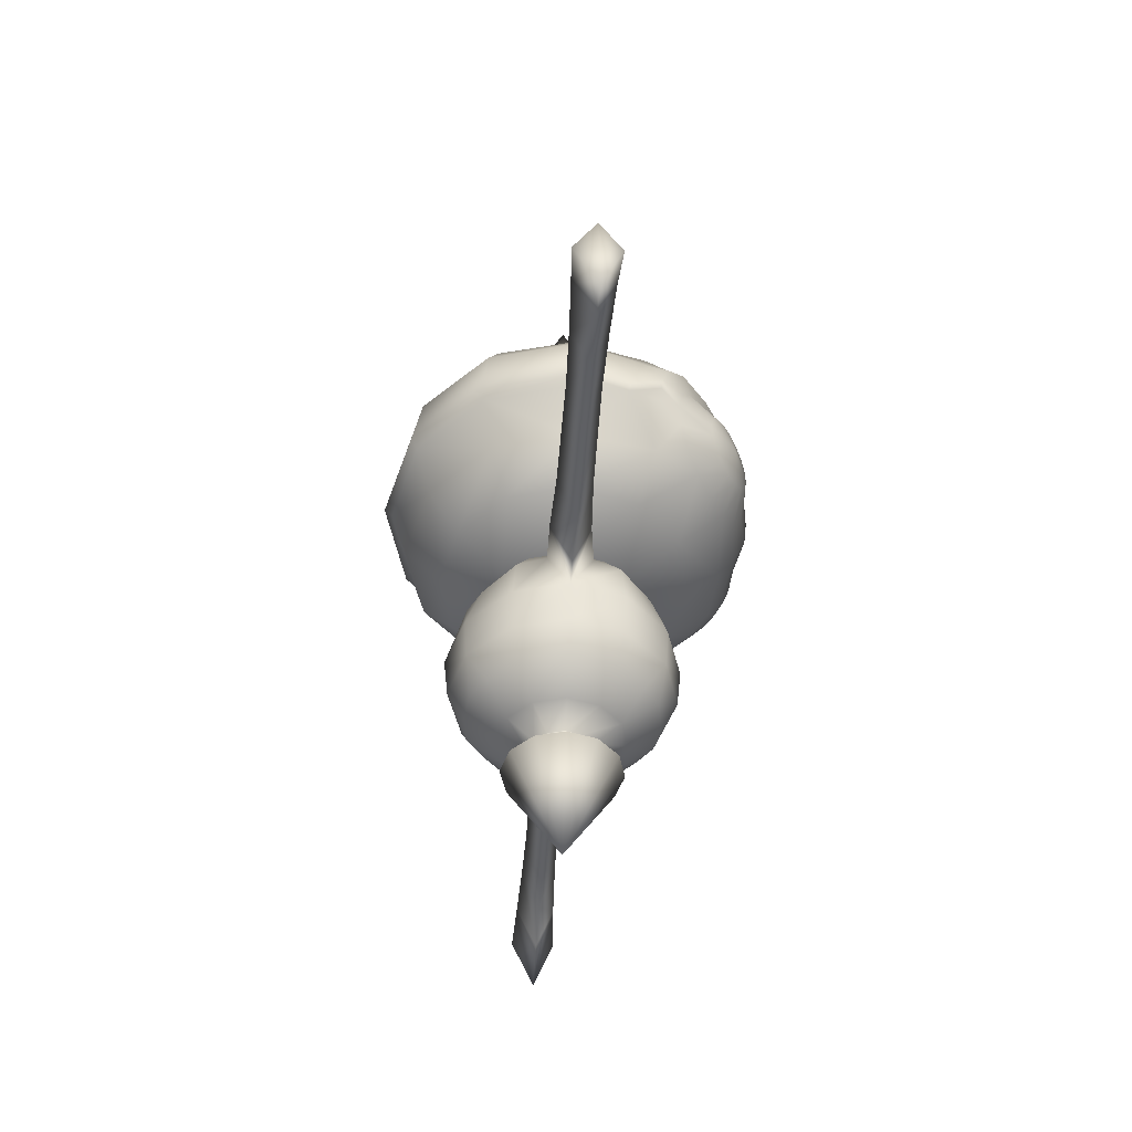
<metadata>
{"format":"obj","ext":"obj","renderer":"f3d","projection":"perspective","resolution":1024,"background":"white","views":[{"elev":-46.6,"azim":-93.9,"up":"+Y"}]}
</metadata>
<code>
v -0.1485 0.4603 0.1413
v -0.1663 0.4844 0.1096
v -0.1711 0.4618 0.1052
v -0.1453 0.4481 0.1423
v -0.1651 0.4391 0.107
v -0.1369 0.4377 0.1465
v -0.1494 0.4198 0.1149
v -0.1245 0.4307 0.1534
v -0.1263 0.4067 0.1276
v -0.11 0.4282 0.1617
v -0.09932 0.402 0.1432
v -0.09567 0.4305 0.1704
v -0.07256 0.4062 0.1593
v -0.08362 0.4372 0.178
v -0.0501 0.4189 0.1735
v -0.07571 0.4475 0.1834
v -0.03536 0.4379 0.1836
v -0.07315 0.4596 0.1858
v -0.03058 0.4605 0.1881
v -0.07632 0.4718 0.1848
v -0.0365 0.4833 0.1862
v -0.08475 0.4822 0.1806
v -0.05221 0.5026 0.1784
v -0.09715 0.4892 0.1738
v -0.07532 0.5157 0.1657
v -0.1116 0.4917 0.1654
v -0.1023 0.5204 0.1501
v -0.126 0.4894 0.1568
v -0.1291 0.5161 0.1339
v -0.1381 0.4827 0.1492
v -0.1515 0.5035 0.1197
v -0.146 0.4724 0.1437
v 0.1485 0.4603 0.1413
v 0.1711 0.4618 0.1052
v 0.1663 0.4844 0.1096
v 0.146 0.4724 0.1437
v 0.1515 0.5035 0.1197
v 0.138 0.4827 0.1492
v 0.1291 0.5161 0.1339
v 0.126 0.4894 0.1568
v 0.1023 0.5204 0.1501
v 0.1116 0.4917 0.1654
v 0.07532 0.5157 0.1657
v 0.09715 0.4892 0.1738
v 0.05221 0.5026 0.1784
v 0.08475 0.4822 0.1806
v 0.0365 0.4833 0.1862
v 0.07632 0.4718 0.1848
v 0.03058 0.4605 0.1881
v 0.07315 0.4596 0.1858
v 0.03535 0.4379 0.1836
v 0.07571 0.4475 0.1834
v 0.05009 0.4189 0.1735
v 0.08362 0.4372 0.178
v 0.07256 0.4062 0.1593
v 0.09567 0.4305 0.1704
v 0.09932 0.402 0.1432
v 0.11 0.4282 0.1617
v 0.1263 0.4067 0.1276
v 0.1245 0.4307 0.1534
v 0.1494 0.4198 0.1149
v 0.1369 0.4377 0.1465
v 0.1651 0.4391 0.107
v 0.1453 0.4481 0.1423
v -0.1149 0.4594 0.1704
v 0.1149 0.4594 0.1704
v -0.4479 0.2903 -0.02614
v -0.4961 0.2778 -0.02904
v -0.5 0.223 -0.003635
v -0.4479 0.2397 -0.003659
v -0.4479 0.2897 0.01564
v -0.4479 0.3324 -0.004021
v -0.4852 0.3324 -0.004045
v 0.5 0.223 -0.003635
v 0.4961 0.2772 0.01817
v 0.4982 0.2774 -0.003146
v 0.4852 0.3324 -0.004045
v 0.4961 0.2778 -0.02904
v -0.4982 0.2774 -0.003146
v -0.4961 0.2772 0.01817
v -0.02912 0.1273 0.01333
v -0.0292 0.1256 0.01338
v -0.09863 0.2008 0.05053
v -0.09803 0.1691 -0.003478
v -0.0849 0.1691 0.04554
v -1e-06 0.2008 0.1118
v -1e-06 0.1691 0.09456
v -1e-06 0.2439 -0.1229
v -1e-06 0.2927 -0.1097
v -0.05432 0.2927 0.08143
v 0.02732 0.2927 0.09569
v -1e-06 0.2927 0.1027
v -1e-06 0.4455 0.1921
v -1e-06 0.4168 0.1794
v -0.2019 0.4677 -0.003478
v -0.167 0.4598 -0.095
v -0.1929 0.4598 -0.003478
v -1e-06 0.5778 -0.1598
v -1e-06 0.5299 -0.1833
v 0.167 0.4598 -0.095
v 0.2019 0.4677 -0.003478
v 0.1929 0.4598 -0.003478
v 0.0278 0.5358 0.1716
v -1e-06 0.5358 0.1779
v -1e-06 0.3639 0.1257
v -1e-06 0.3403 0.07143
v -0.0292 0.1256 -0.02033
v -0.03048 0.1012 -0.05627
v -0.05279 0.1012 -0.03395
v 0.1893 0.4598 0.0514
v -0.06667 0.3326 -0.04197
v -0.1052 0.2927 -0.02614
v -0.04096 0.3534 -0.003478
v -0.03547 0.3534 0.017
v -1e-06 0.3606 -0.003478
v -0.02048 0.3534 0.03199
v -0.03849 0.3326 0.06319
v -1e-06 0.3326 0.0735
v -0.02733 0.2927 0.09569
v -1e-06 0.2439 0.116
v 0.05946 0.2439 0.09741
v 0.05432 0.2927 0.08143
v 0.09458 0.2927 0.04903
v 0.03849 0.3326 0.06319
v 0.06666 0.3326 0.03501
v 0.02048 0.3534 0.03199
v 0.03547 0.3534 0.017
v 0.04096 0.3534 -0.003478
v 0.03547 0.3534 -0.02396
v 0.03849 0.3326 -0.07014
v 0.05432 0.2927 -0.08839
v 0.02732 0.2927 -0.1026
v 0.05946 0.2439 -0.1044
v 0.05694 0.2008 -0.1021
v -1e-06 0.2008 -0.1187
v 0.03268 0.1691 -0.0964
v -1e-06 0.1691 -0.1015
v -1e-06 0.1415 -0.06836
v -0.03268 0.1691 -0.0964
v -0.055 0.1691 -0.0802
v -0.05619 0.1415 -0.03592
v -0.0849 0.1691 -0.05249
v -0.1139 0.2008 -0.003478
v -0.1041 0.2439 0.05292
v -0.05695 0.2008 0.09515
v -0.05946 0.2439 0.09741
v -1e-06 0.6338 0.06019
v 0.03184 0.6338 0.05166
v -1e-06 0.6367 0.06088
v -0.03184 0.6338 0.05166
v -0.03218 0.6367 0.05226
v -0.05514 0.6338 0.02836
v -0.05574 0.6367 0.0287
v -0.06367 0.6338 -0.003478
v -0.06436 0.6367 -0.003478
v -0.05514 0.6338 -0.03531
v -0.05574 0.6367 -0.03566
v -0.03184 0.6338 -0.05862
v -0.03218 0.6367 -0.05922
v -1e-06 0.6338 -0.06715
v -1e-06 0.6367 -0.06784
v 0.03218 0.6367 -0.05922
v -1e-06 0.7894 -0.003478
v 0.05574 0.6367 -0.03566
v 0.06436 0.6367 -0.003478
v 0.05514 0.6338 -0.03531
v 0.1067 0.5581 0.1256
v 0.1556 0.5424 0.08948
v 0.1349 0.5778 0.07773
v 0.07787 0.5778 0.1314
v 0.05504 0.6159 0.09186
v -1e-06 0.6159 0.1066
v -0.05504 0.6159 0.09186
v -0.09534 0.6159 0.05156
v -0.1101 0.6159 -0.003478
v -0.09534 0.6159 -0.05852
v -0.05504 0.6159 -0.09881
v -1e-06 0.6159 -0.1136
v 0.03184 0.6338 -0.05862
v -1e-06 0.4726 0.1952
v 0.02545 0.5065 0.1905
v 0.04809 0.5254 0.1802
v 0.08016 0.5383 0.1622
v 0.1123 0.5411 0.1423
v 0.1563 0.5283 0.1135
v 0.1797 0.5074 0.09539
v 0.1888 0.4823 0.08711
v 0.191 0.4644 0.08501
v -0.03048 0.1012 0.04931
v -1e-06 0 -0.003478
v -1e-06 0.1012 0.05748
v -1e-06 0.1256 0.03024
v 0.03048 0.1012 0.04931
v 0.05279 0.1012 0.027
v 0.0292 0.1256 0.01338
v 0.06095 0.1012 -0.003478
v 0.03371 0.1256 -0.003478
v 0.05279 0.1012 -0.03395
v 0.0292 0.1256 -0.02033
v 0.03048 0.1012 -0.05627
v 0.01686 0.1256 -0.03268
v -1e-06 0.1012 -0.06443
v -1e-06 0.1256 -0.03719
v -0.01686 0.1256 -0.03268
v -1e-06 0.1273 -0.0371
v -0.1893 0.4598 0.0514
v -0.1588 0.4034 0.08158
v -0.1743 0.4034 -0.003478
v -0.1385 0.3639 -0.003478
v -0.1199 0.3639 -0.06808
v -0.06487 0.3403 -0.04093
v -0.03745 0.3403 -0.06835
v -1e-06 0.3403 -0.07838
v 0.03745 0.3403 -0.06835
v 0.06924 0.3639 -0.1154
v 0.1199 0.3639 -0.06808
v 0.1509 0.4034 -0.08667
v 0.1743 0.4034 -0.003478
v -0.1199 0.3639 0.06757
v -0.06487 0.3403 0.03397
v -0.03745 0.3403 0.06139
v -1e-06 0.3288 -0.003478
v 0.03745 0.3403 0.06139
v 0.06924 0.3639 0.1122
v -1e-06 0.3898 0.1612
v -1e-06 0.5778 0.1523
v -0.07787 0.5778 0.1314
v -0.1557 0.5778 -0.003478
v -0.1349 0.5778 -0.08135
v -0.07787 0.5778 -0.1384
v 0.01686 0.1256 0.02572
v 0.01681 0.1273 0.02564
v -1e-06 0.1273 0.03014
v -0.05279 0.1012 0.027
v -0.06096 0.1012 -0.003478
v -0.03372 0.1256 -0.003478
v -0.02912 0.1273 -0.02029
v -0.01681 0.1273 -0.0326
v -0.06488 0.1415 -0.003478
v -0.055 0.1691 0.07324
v -0.03244 0.1415 0.05271
v -0.03268 0.1691 0.08945
v -1e-06 0.1415 0.0614
v 0.03268 0.1691 0.08945
v -0.03244 0.1415 -0.05967
v 0.06666 0.3326 -0.04197
v 0.07698 0.3326 -0.003478
v -0.05619 0.1415 0.02896
v -0.01681 0.1273 0.02564
v 0.02912 0.1273 0.01333
v 0.03362 0.1273 -0.003478
v 0.01681 0.1273 -0.0326
v -0.09458 0.2927 -0.05598
v -0.05432 0.2927 -0.08839
v -0.02733 0.2927 -0.1026
v -0.03849 0.3326 -0.07014
v -1e-06 0.3326 -0.08045
v -0.02048 0.3534 -0.03895
v -1e-06 0.3534 -0.04444
v 0.02048 0.3534 -0.03895
v 0.05514 0.6338 0.02836
v 0.09534 0.6159 0.05156
v 0.1101 0.6159 -0.003478
v 0.1557 0.5778 -0.003478
v 0.1349 0.5778 -0.08135
v 0.1659 0.5299 -0.09337
v 0.09578 0.5299 -0.1592
v 0.101 0.4677 -0.1695
v -1e-06 0.4677 -0.1952
v -1e-06 0.4598 -0.1865
v -0.101 0.4677 -0.1695
v -0.1659 0.5299 -0.09337
v -0.09578 0.5299 -0.1592
v 0.07787 0.5778 -0.1384
v 0.05504 0.6159 -0.09881
v 0.09534 0.6159 -0.05852
v 0.055 0.1691 -0.0802
v 0.0849 0.1691 -0.05249
v 0.09863 0.2008 -0.05749
v 0.1139 0.2008 -0.003478
v 0.1041 0.2439 0.05292
v -0.09863 0.2008 -0.05749
v -0.09458 0.2927 0.04903
v -1e-06 0.5024 0.1867
v 0.06723 0.554 0.1517
v 0.09642 0.4598 -0.162
v 0.08714 0.4034 -0.1476
v -1e-06 0.3639 -0.1327
v -0.06924 0.3639 -0.1154
v -0.0278 0.5358 0.1716
v -0.06723 0.554 0.1517
v -1e-06 0.3534 0.03748
v 0.06487 0.3403 -0.04093
v 0.1445 0.2962 0.01566
v 0.1052 0.2927 0.02063
v 0.1202 0.2439 -0.003478
v -0.1797 0.5074 0.09539
v -0.1823 0.513 0.06749
v -0.1888 0.4823 0.08711
v -0.1951 0.4677 0.05356
v -0.191 0.4644 0.08501
v 0.1916 0.5299 -0.003478
v 0.1823 0.513 0.06749
v 0.1951 0.4677 0.05356
v -1e-06 0.4034 -0.1699
v -0.08715 0.4034 -0.1476
v -0.1509 0.4034 -0.08667
v 0.05619 0.1415 -0.03592
v 0.09803 0.1691 -0.003478
v 0.09863 0.2008 0.05053
v 0.05694 0.2008 0.09515
v 0.02912 0.1273 -0.02029
v 0.06488 0.1415 -0.003478
v 0.05619 0.1415 0.02896
v 0.03244 0.1415 0.05271
v 0.055 0.1691 0.07324
v 0.0849 0.1691 0.04554
v -0.1349 0.5778 0.07773
v -0.1556 0.5424 0.08948
v -0.1067 0.5581 0.1256
v -0.1916 0.5299 -0.003478
v -0.1749 0.4677 -0.09932
v -0.09643 0.4598 -0.162
v -0.05695 0.2008 -0.1021
v -0.05946 0.2439 -0.1044
v -0.1041 0.2439 -0.05987
v -0.06924 0.3639 0.1122
v -0.08016 0.5383 0.1622
v -0.1123 0.5411 0.1423
v -0.1563 0.5283 0.1135
v -0.01686 0.1256 0.02572
v -0.07491 0.3403 -0.003478
v 0.1588 0.4034 0.08158
v 0.1199 0.3639 0.06757
v 0.06487 0.3403 0.03397
v 0.06367 0.6338 -0.003478
v 0.1749 0.4677 -0.09932
v 0.0749 0.3403 -0.003478
v 0.1385 0.3639 -0.003478
v -0.03547 0.3534 -0.02396
v 0.1041 0.2439 -0.05987
v 0.09458 0.2927 -0.05598
v -0.02545 0.5065 0.1905
v -0.04809 0.5254 0.1802
v 0.05574 0.6367 0.0287
v 0.03218 0.6367 0.05226
v -0.1052 0.2927 0.02063
v -0.06667 0.3326 0.03501
v -0.1202 0.2439 -0.003478
v -0.03362 0.1273 -0.003478
v 0.03244 0.1415 -0.05967
v -0.07698 0.3326 -0.003478
v 0.1052 0.2927 -0.02614
v 0.09385 0.3326 -0.003613
v 0.2026 0.2991 0.01302
v 0.2036 0.3324 -0.003998
v 0.2578 0.3324 -0.003992
v 0.2578 0.3005 -0.02263
v 0.1445 0.3324 -0.004021
v 0.2036 0.2996 -0.02314
v 0.2578 0.2523 -0.003688
v 0.2578 0.2999 0.01257
v 0.2026 0.2518 -0.003682
v 0.1447 0.2488 -0.003659
v 0.1445 0.2967 -0.02618
v 0.325 0.299 0.01213
v 0.3885 0.2952 0.0135
v 0.325 0.2509 -0.003692
v 0.325 0.3324 -0.003989
v 0.3885 0.3324 -0.004002
v 0.4479 0.3324 -0.004021
v 0.4479 0.2903 -0.02614
v 0.4479 0.2397 -0.003659
v 0.325 0.2995 -0.02213
v 0.3885 0.2476 -0.003678
v 0.4479 0.2897 0.01564
v -0.09386 0.3326 -0.003613
v -0.1445 0.2962 0.01566
v -0.1447 0.2488 -0.003659
v -0.1445 0.2967 -0.02618
v -0.2026 0.2518 -0.003682
v -0.2036 0.2996 -0.02314
v -0.2578 0.2523 -0.003688
v -0.1445 0.3324 -0.004021
v -0.2036 0.3324 -0.003998
v -0.2026 0.2991 0.01302
v -0.2578 0.3324 -0.003992
v -0.2578 0.2999 0.01257
v -0.2578 0.3005 -0.02263
v -0.325 0.3324 -0.003989
v -0.325 0.299 0.01213
v -0.3885 0.3324 -0.004002
v -0.3885 0.2952 0.0135
v 0.3885 0.2958 -0.0237
v -0.325 0.2509 -0.003692
v -0.3885 0.2476 -0.003678
v -0.3885 0.2958 -0.0237
v -0.325 0.2995 -0.02213
g 1299_t.obj/AnonymousMesh0
f 1 2 3
f 4 1 3
f 4 3 5
f 6 4 5
f 6 5 7
f 8 6 7
f 8 7 9
f 10 8 9
f 10 9 11
f 12 10 11
f 12 11 13
f 14 12 13
f 14 13 15
f 16 14 15
f 16 15 17
f 18 16 17
f 18 17 19
f 20 18 19
f 20 19 21
f 22 20 21
f 22 21 23
f 24 22 23
f 24 23 25
f 26 24 25
f 26 25 27
f 28 26 27
f 28 27 29
f 30 28 29
f 30 29 31
f 32 30 31
f 32 31 2
f 1 32 2
f 33 34 35
f 36 33 35
f 36 35 37
f 38 36 37
f 38 37 39
f 40 38 39
f 40 39 41
f 42 40 41
f 42 41 43
f 44 42 43
f 44 43 45
f 46 44 45
f 46 45 47
f 48 46 47
f 48 47 49
f 50 48 49
f 50 49 51
f 52 50 51
f 52 51 53
f 54 52 53
f 54 53 55
f 56 54 55
f 56 55 57
f 58 56 57
f 58 57 59
f 60 58 59
f 60 59 61
f 62 60 61
f 62 61 63
f 64 62 63
f 64 63 34
f 33 64 34
f 32 1 65
f 30 32 65
f 30 65 28
f 52 54 66
f 50 52 66
f 50 66 48
f 46 48 66
f 44 46 66
f 44 66 42
f 65 1 4
f 6 65 4
f 65 6 8
f 10 65 8
f 65 10 12
f 14 65 12
f 65 14 16
f 18 65 16
f 65 18 20
f 22 65 20
f 65 22 24
f 26 65 24
f 66 54 56
f 58 66 56
f 66 58 60
f 62 66 60
f 66 62 64
f 33 66 64
f 66 33 36
f 38 66 36
f 40 42 66
f 38 40 66
f 65 26 28
f 72 67 68
f 67 69 68
f 67 70 69
f 70 71 69
f 72 73 80
f 72 68 73
f 376 373 74
f 75 376 74
f 75 74 76
f 77 75 76
f 77 76 78
f 371 77 78
f 68 79 73
f 68 69 79
f 69 80 79
f 69 71 80
f 71 72 80
f 81 350 82
f 83 84 85
f 86 242 87
f 88 89 132
f 117 283 90
f 91 118 92
f 93 94 51
f 78 76 74
f 372 78 74
f 95 96 97
f 273 98 99
f 100 101 102
f 103 104 284
f 105 221 106
f 34 63 110
f 107 108 109
f 108 190 109
f 102 101 110
f 101 304 110
f 111 112 352
f 113 111 352
f 113 352 114
f 115 113 114
f 115 114 116
f 292 115 116
f 292 116 117
f 118 292 117
f 118 117 119
f 92 118 119
f 92 119 120
f 91 92 120
f 91 120 121
f 122 91 121
f 122 121 123
f 124 122 123
f 124 123 125
f 126 124 125
f 126 125 127
f 115 126 127
f 115 127 128
f 129 115 128
f 129 128 246
f 130 129 246
f 130 246 131
f 132 130 131
f 132 131 133
f 88 132 133
f 88 133 134
f 135 88 134
f 135 134 136
f 137 135 136
f 137 136 138
f 139 137 138
f 139 138 245
f 140 139 245
f 140 245 141
f 142 140 141
f 142 141 84
f 143 142 84
f 143 84 83
f 144 143 83
f 144 83 145
f 146 144 145
f 146 145 120
f 119 146 120
f 147 148 149
f 150 147 149
f 150 149 151
f 152 150 151
f 152 151 153
f 154 152 153
f 154 153 155
f 156 154 155
f 156 155 157
f 158 156 157
f 158 157 159
f 160 158 159
f 160 159 161
f 162 160 161
f 162 161 163
f 164 162 163
f 164 163 165
f 166 164 165
f 166 165 336
f 167 168 169
f 170 167 169
f 170 169 171
f 172 170 171
f 172 171 147
f 173 172 147
f 173 147 150
f 174 173 150
f 174 150 152
f 175 174 152
f 175 152 154
f 176 175 154
f 176 154 156
f 177 176 156
f 177 156 158
f 178 177 158
f 178 158 160
f 179 178 160
f 180 49 47
f 181 180 47
f 181 47 45
f 182 181 45
f 182 45 43
f 183 182 43
f 183 43 41
f 184 183 41
f 184 41 39
f 185 184 39
f 185 39 37
f 186 185 37
f 186 37 35
f 187 186 35
f 187 35 34
f 188 187 34
f 188 34 110
f 304 188 110
f 189 190 191
f 192 189 191
f 192 191 193
f 231 192 193
f 231 193 194
f 195 231 194
f 195 194 196
f 197 195 196
f 197 196 198
f 199 197 198
f 199 198 200
f 201 199 200
f 201 200 202
f 203 201 202
f 203 202 204
f 205 203 204
f 205 204 238
f 5 3 206
f 207 5 206
f 207 206 208
f 209 207 208
f 209 208 210
f 211 209 210
f 211 210 212
f 222 211 212
f 222 212 213
f 214 222 213
f 214 213 215
f 216 214 215
f 216 215 217
f 218 216 217
f 218 217 100
f 102 218 100
f 7 5 207
f 9 7 207
f 9 207 219
f 327 9 219
f 327 219 220
f 221 327 220
f 221 220 222
f 106 221 222
f 106 222 223
f 105 106 223
f 105 223 224
f 225 105 224
f 225 224 55
f 53 225 55
f 285 167 170
f 226 285 170
f 226 170 172
f 227 226 172
f 227 172 173
f 318 227 173
f 318 173 174
f 228 318 174
f 228 174 175
f 229 228 175
f 229 175 176
f 230 229 176
f 230 176 177
f 178 230 177
f 231 232 233
f 192 231 233
f 192 233 331
f 189 192 331
f 189 331 234
f 190 189 234
f 190 234 235
f 109 190 235
f 109 235 236
f 107 109 236
f 107 236 237
f 238 107 237
f 84 141 239
f 85 84 239
f 85 239 248
f 240 85 248
f 240 248 241
f 242 240 241
f 242 241 243
f 87 242 243
f 87 243 244
f 86 87 244
f 86 244 311
f 120 86 311
f 245 205 238
f 141 245 238
f 141 238 237
f 239 141 237
f 353 246 247
f 246 128 247
f 248 350 81
f 241 248 81
f 241 81 249
f 243 241 249
f 243 249 233
f 232 243 233
f 232 231 195
f 250 232 195
f 250 195 197
f 251 250 197
f 251 197 199
f 312 251 199
f 312 199 201
f 252 312 201
f 252 201 203
f 205 252 203
f 325 253 254
f 255 325 254
f 255 254 256
f 257 255 256
f 257 256 258
f 259 257 258
f 259 258 115
f 260 259 115
f 260 115 129
f 130 260 129
f 261 148 262
f 263 261 262
f 263 262 264
f 265 263 264
f 265 264 266
f 267 265 266
f 267 266 268
f 269 267 268
f 269 268 270
f 271 269 270
f 272 228 229
f 273 272 229
f 273 229 230
f 98 273 230
f 98 230 178
f 274 98 178
f 274 178 275
f 276 274 275
f 276 275 166
f 336 276 166
f 351 138 136
f 277 351 136
f 277 136 134
f 278 277 134
f 278 134 279
f 280 278 279
f 280 279 296
f 281 280 296
f 281 296 123
f 121 281 123
f 282 142 143
f 349 282 143
f 349 143 144
f 283 349 144
f 283 144 146
f 90 283 146
f 90 146 119
f 117 90 119
f 284 180 181
f 103 284 181
f 103 181 182
f 285 103 182
f 285 182 183
f 167 285 183
f 167 183 184
f 185 167 184
f 286 100 217
f 287 286 217
f 287 217 215
f 288 287 215
f 288 215 213
f 289 288 213
f 289 213 212
f 210 289 212
f 284 104 290
f 104 291 290
f 124 126 292
f 126 115 292
f 216 293 214
f 293 222 214
f 294 354 295
f 296 294 295
f 31 29 330
f 297 31 330
f 297 330 298
f 299 297 298
f 299 298 300
f 301 299 300
f 301 300 206
f 3 301 206
f 148 147 171
f 262 148 171
f 262 171 169
f 264 262 169
f 264 169 168
f 302 264 168
f 302 168 303
f 304 302 303
f 270 286 287
f 305 270 287
f 305 287 288
f 306 305 288
f 306 288 289
f 307 306 289
f 307 289 210
f 208 307 210
f 308 277 278
f 309 308 278
f 309 278 280
f 310 309 280
f 310 280 281
f 311 310 281
f 311 281 121
f 120 311 121
f 312 308 313
f 251 312 313
f 251 313 314
f 250 251 314
f 250 314 315
f 232 250 315
f 232 315 243
f 244 243 315
f 316 244 315
f 316 315 314
f 317 316 314
f 317 314 313
f 309 317 313
f 309 313 308
f 318 319 320
f 227 318 320
f 227 320 291
f 226 227 291
f 226 291 104
f 285 226 104
f 285 104 103
f 319 318 228
f 321 319 228
f 321 228 272
f 322 321 272
f 322 272 271
f 323 322 271
f 323 271 270
f 88 135 324
f 325 88 324
f 325 324 326
f 253 325 326
f 253 326 112
f 111 253 112
f 94 17 15
f 225 94 15
f 225 15 13
f 327 225 13
f 327 13 11
f 9 327 11
f 27 25 328
f 329 27 328
f 329 328 320
f 330 329 320
f 330 320 319
f 298 330 319
f 81 82 331
f 82 234 331
f 219 332 220
f 332 222 220
f 81 331 249
f 331 233 249
f 333 61 59
f 334 333 59
f 334 59 224
f 335 334 224
f 335 224 223
f 222 335 223
f 271 272 273
f 269 271 273
f 269 273 99
f 267 269 99
f 267 99 98
f 274 267 98
f 336 261 263
f 276 336 263
f 276 263 265
f 274 276 265
f 274 265 267
f 123 296 295
f 125 123 295
f 125 295 247
f 127 125 247
f 127 247 128
f 88 325 255
f 89 88 255
f 89 255 257
f 132 89 257
f 132 257 130
f 298 319 321
f 300 298 321
f 300 321 95
f 206 300 95
f 206 95 97
f 286 270 268
f 337 286 268
f 337 268 266
f 302 337 266
f 302 266 264
f 335 222 338
f 334 335 338
f 334 338 339
f 333 334 339
f 333 339 218
f 254 253 111
f 256 254 111
f 256 111 340
f 258 256 340
f 258 340 115
f 218 102 110
f 333 218 110
f 333 110 63
f 61 333 63
f 341 134 133
f 342 341 133
f 342 133 131
f 246 342 131
f 23 21 343
f 344 23 343
f 344 343 290
f 291 344 290
f 21 19 180
f 343 21 180
f 343 180 284
f 290 343 284
f 216 218 339
f 293 216 339
f 293 339 338
f 222 293 338
f 219 207 209
f 332 219 209
f 332 209 211
f 222 332 211
f 345 165 163
f 346 345 163
f 346 163 149
f 148 346 149
f 346 148 261
f 345 346 261
f 345 261 336
f 165 345 336
f 347 349 283
f 348 347 283
f 348 283 117
f 116 348 117
f 186 187 303
f 185 186 303
f 185 303 168
f 167 185 168
f 100 286 337
f 101 100 337
f 101 337 302
f 304 101 302
f 135 137 139
f 324 135 139
f 324 139 140
f 142 324 140
f 107 238 204
f 108 107 204
f 108 204 202
f 190 108 202
f 349 112 326
f 282 349 326
f 282 326 324
f 142 282 324
f 59 57 224
f 57 55 224
f 259 260 257
f 260 130 257
f 350 237 236
f 82 350 236
f 82 236 235
f 234 82 235
f 25 23 344
f 328 25 344
f 328 344 291
f 320 328 291
f 111 113 340
f 113 115 340
f 51 94 53
f 351 252 205
f 138 351 205
f 138 205 245
f 95 321 322
f 96 95 322
f 96 322 323
f 164 166 179
f 162 164 179
f 162 179 160
f 94 225 53
f 94 93 17
f 93 19 17
f 279 134 341
f 296 279 341
f 296 341 353
f 86 120 145
f 242 86 145
f 242 145 240
f 180 19 93
f 49 180 93
f 49 93 51
f 352 347 348
f 114 352 348
f 114 348 116
f 91 122 124
f 118 91 124
f 118 124 292
f 193 191 190
f 194 193 190
f 194 190 196
f 270 305 306
f 323 270 306
f 323 306 307
f 198 196 190
f 200 198 190
f 200 190 202
f 351 277 308
f 252 351 308
f 252 308 312
f 275 178 179
f 166 275 179
f 307 208 96
f 323 307 96
f 163 161 159
f 157 163 159
f 163 157 155
f 153 163 155
f 163 153 151
f 149 163 151
f 341 342 353
f 342 246 353
f 299 301 3
f 2 299 3
f 2 31 297
f 299 2 297
f 105 225 327
f 221 105 327
f 29 27 329
f 330 29 329
f 311 244 316
f 317 311 316
f 310 311 317
f 309 310 317
f 208 206 97
f 96 208 97
f 85 240 145
f 83 85 145
f 187 188 304
f 303 187 304
f 80 73 79
f 294 296 364
f 353 354 365
f 353 247 354
f 247 295 354
f 355 356 294
f 355 357 356
f 357 358 356
f 294 356 359
f 356 360 359
f 356 358 360
f 358 361 360
f 357 355 362
f 355 363 362
f 355 364 363
f 364 365 363
f 364 296 365
f 296 353 365
f 294 359 354
f 359 365 354
f 359 360 365
f 360 363 365
f 360 361 363
f 361 362 363
f 248 239 350
f 239 237 350
f 366 368 367
f 368 361 358
f 368 366 361
f 366 362 361
f 362 366 369
f 366 370 369
f 366 367 370
f 367 371 370
f 394 372 373
f 372 74 373
f 357 374 358
f 374 368 358
f 374 375 368
f 375 367 368
f 375 376 367
f 376 371 367
f 376 75 371
f 352 112 377
f 347 352 377
f 347 377 378
f 349 347 378
f 349 378 379
f 380 349 379
f 380 379 381
f 382 380 381
f 382 381 383
f 389 382 383
f 112 349 380
f 377 112 380
f 377 380 384
f 378 377 384
f 378 384 385
f 386 378 385
f 386 385 387
f 388 386 387
f 388 383 381
f 386 388 381
f 386 381 379
f 378 386 379
f 389 387 385
f 382 389 385
f 382 385 384
f 380 382 384
f 388 387 390
f 391 388 390
f 391 390 392
f 393 391 392
f 393 392 72
f 71 393 72
f 75 77 371
f 369 370 394
f 370 372 394
f 370 371 372
f 371 78 372
f 376 375 373
f 375 394 373
f 383 388 391
f 395 383 391
f 395 391 393
f 396 395 393
f 396 393 71
f 70 396 71
f 375 374 394
f 374 369 394
f 374 357 369
f 357 362 369
f 67 72 392
f 397 67 392
f 397 392 390
f 398 397 390
f 398 390 387
f 389 398 387
f 70 67 397
f 396 70 397
f 396 397 398
f 395 396 398
f 395 398 389
f 383 395 389
f 355 294 364

</code>
